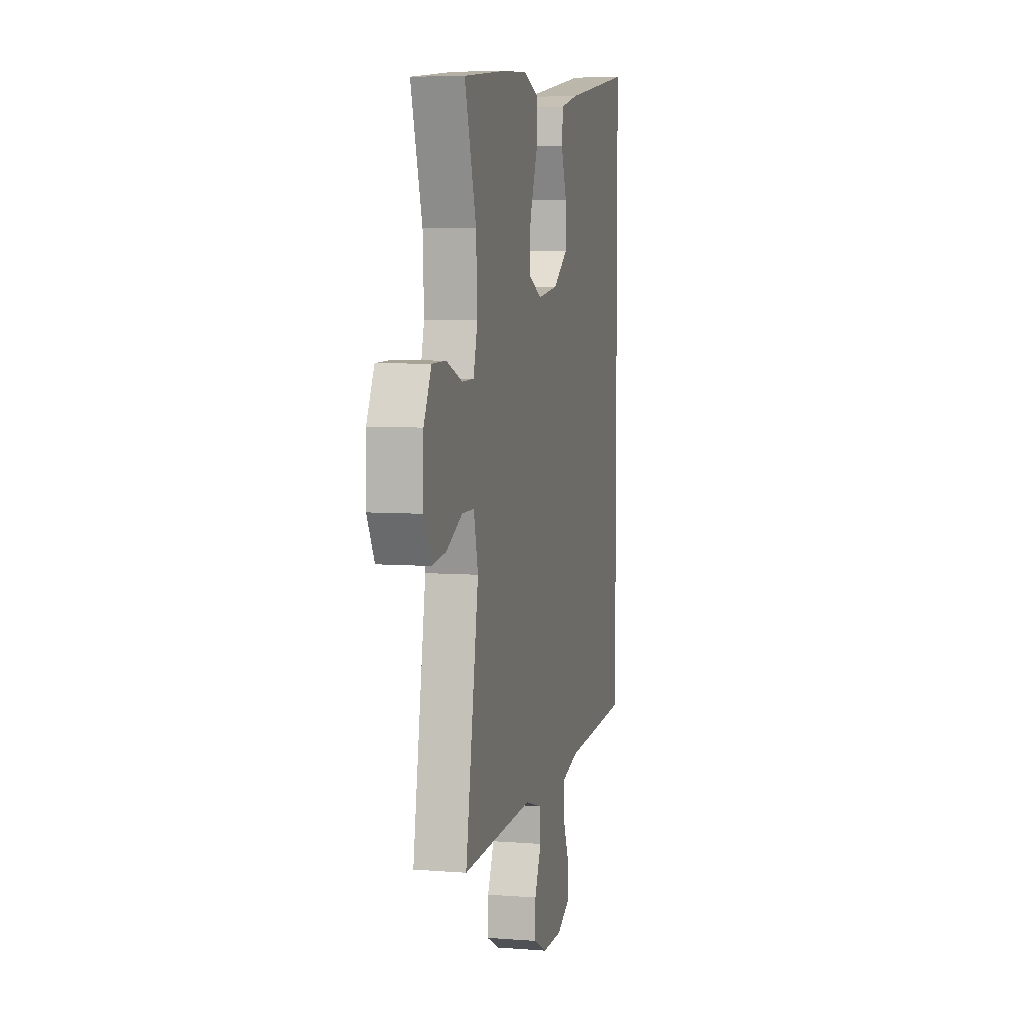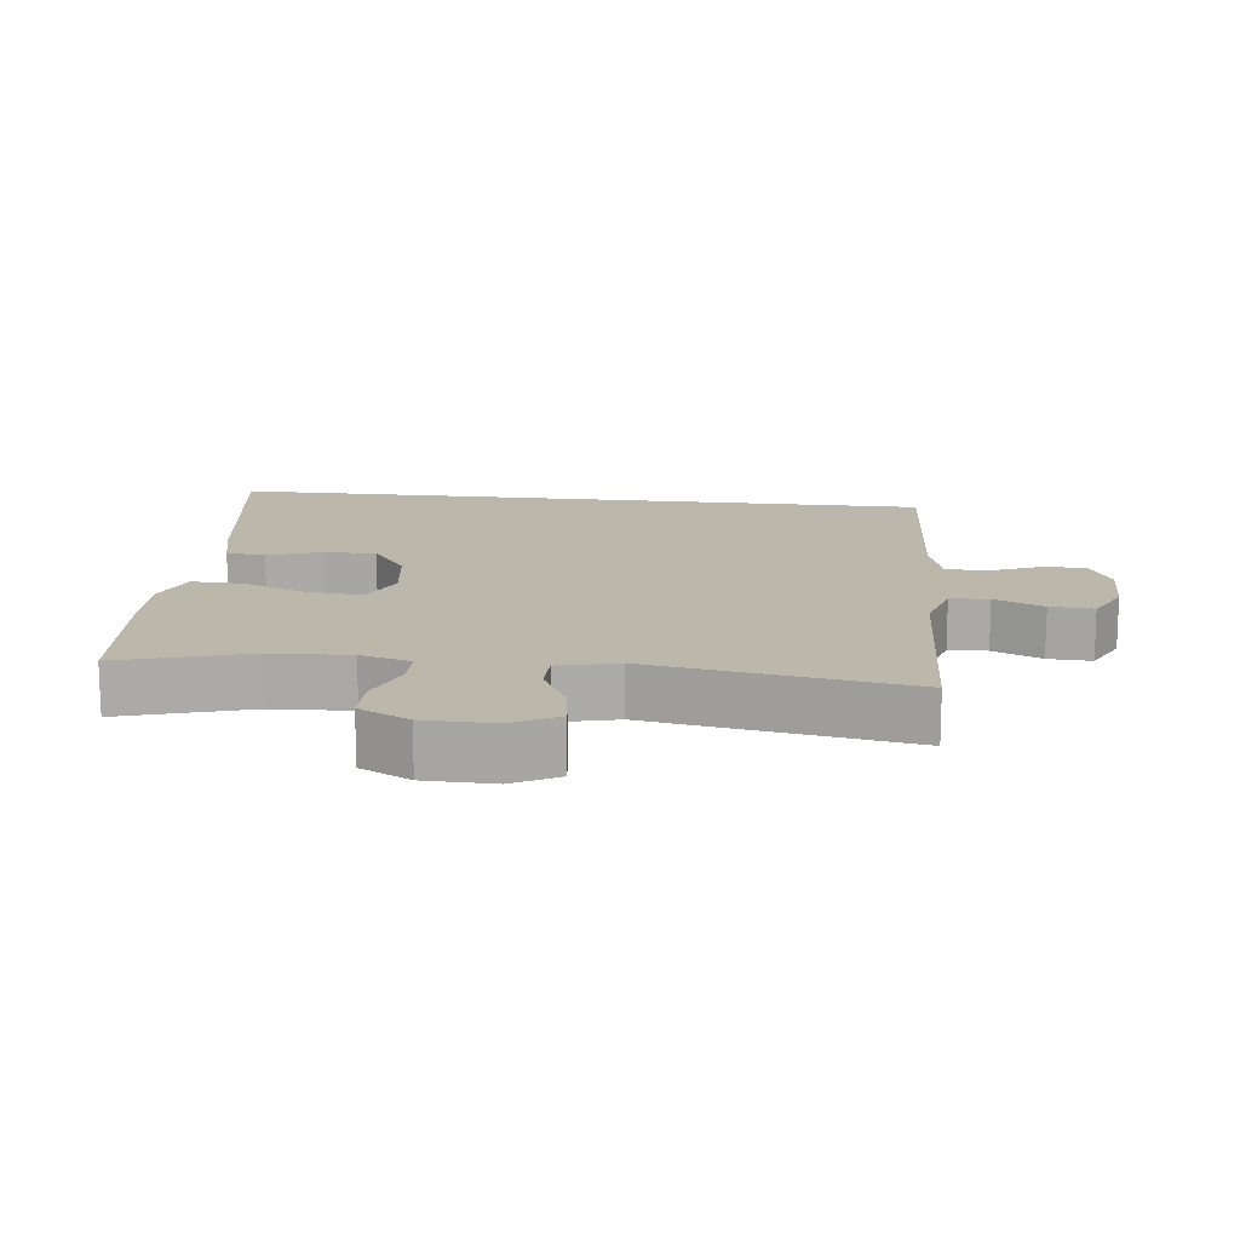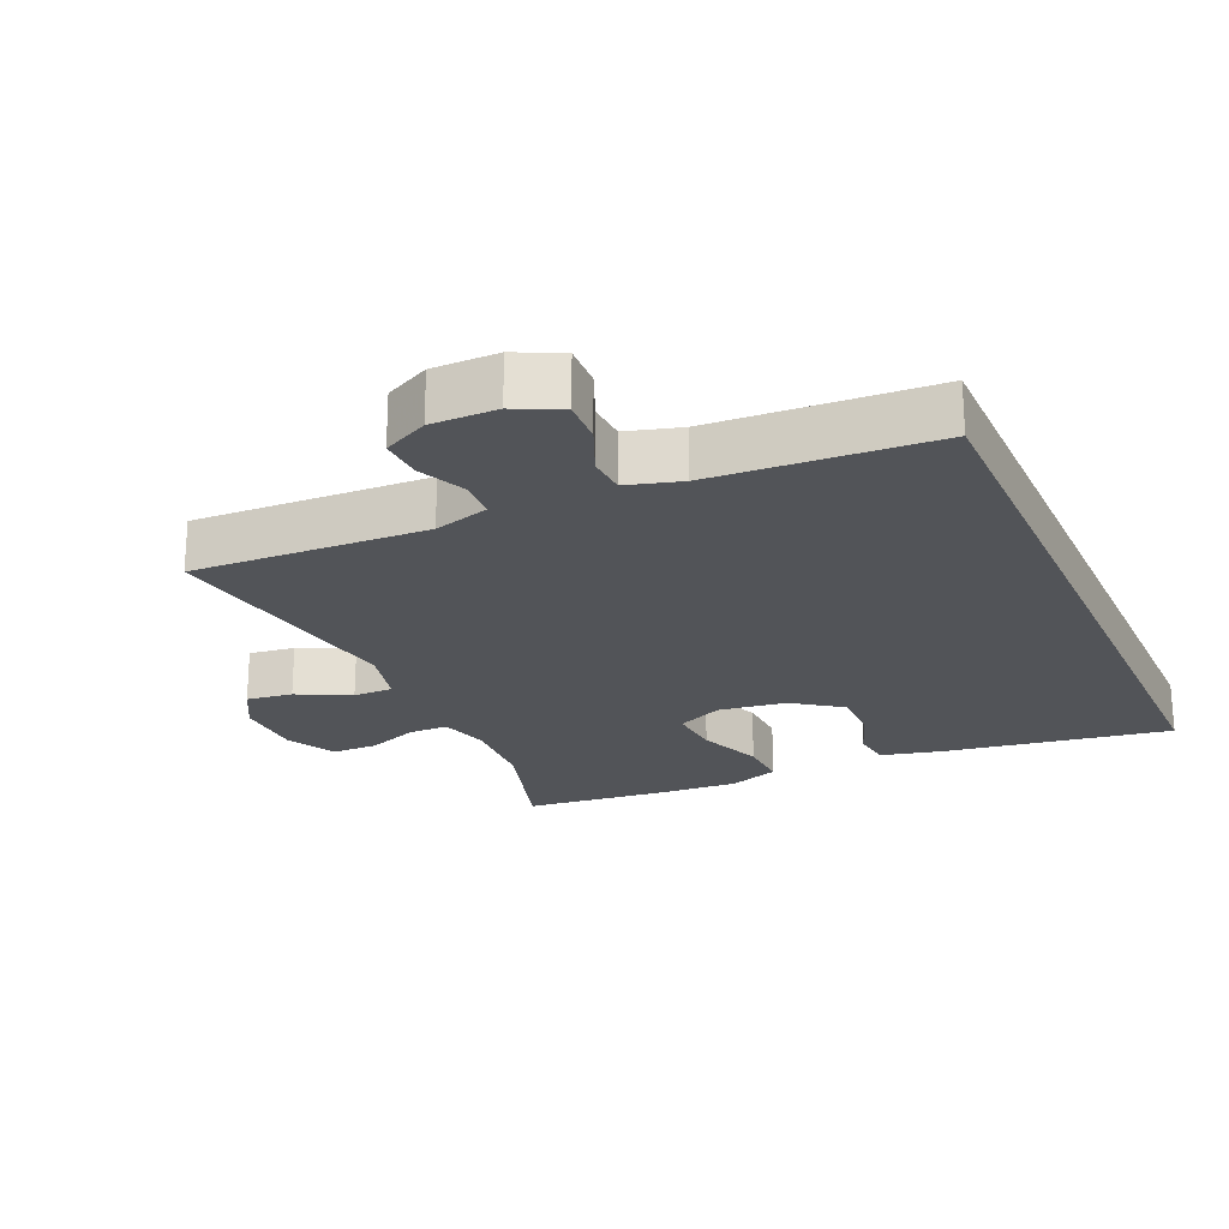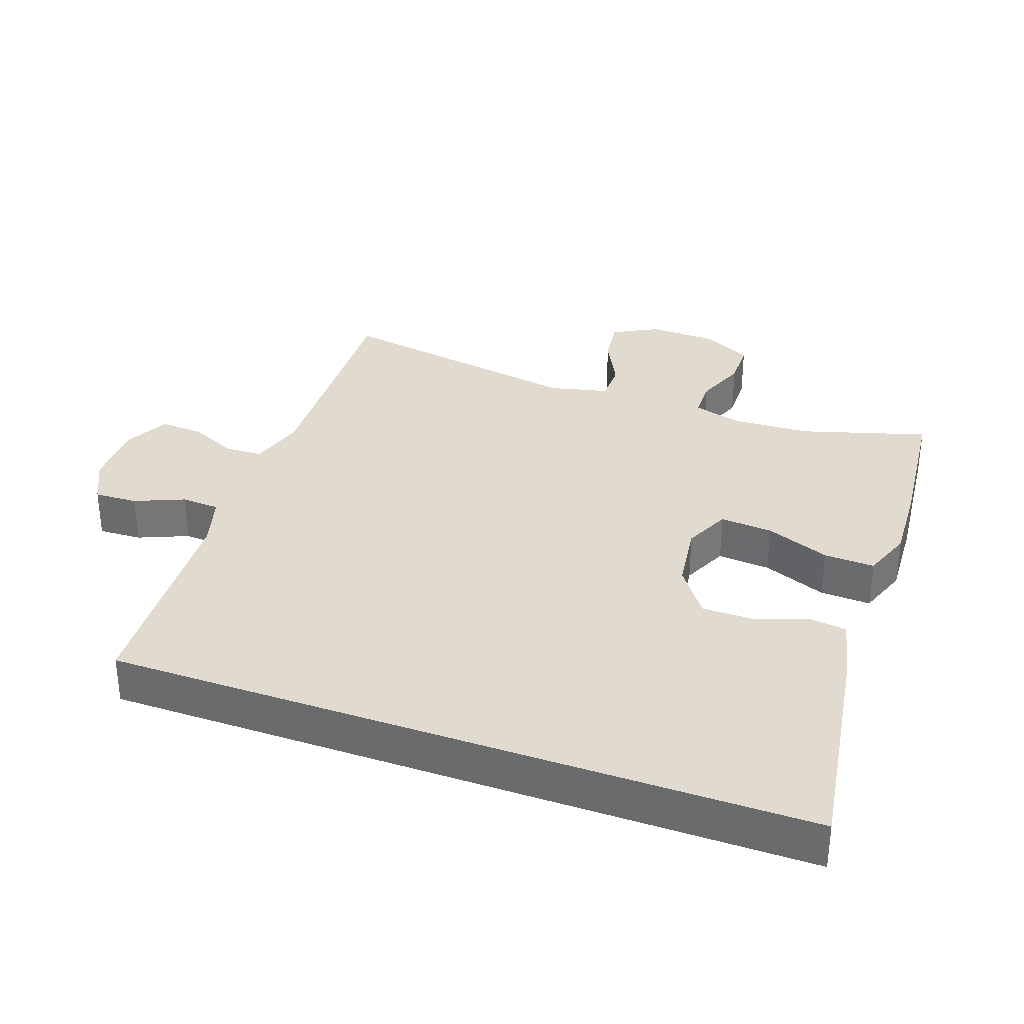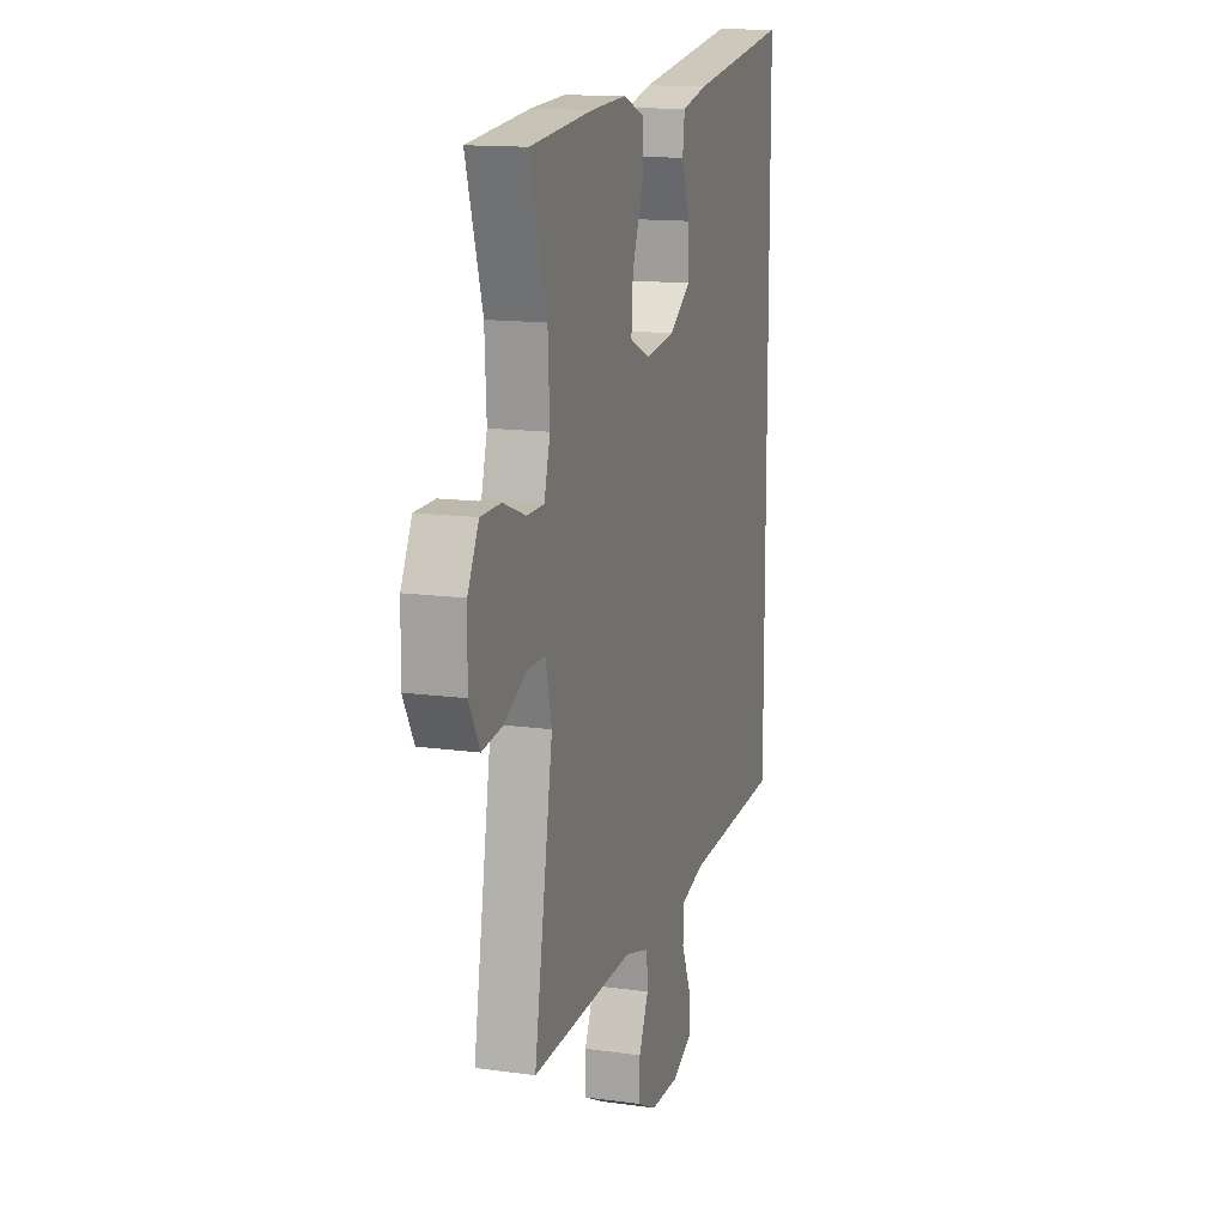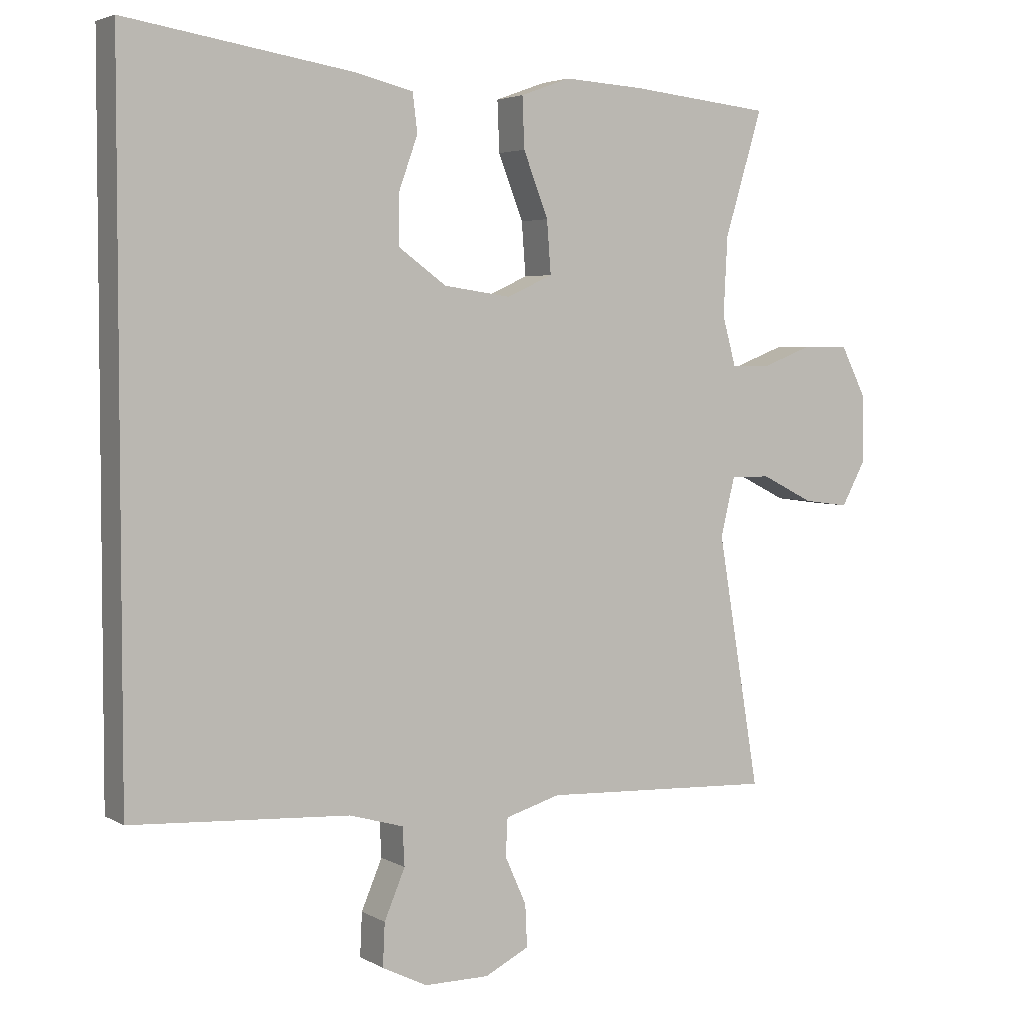
<metadata>
{"format":"obj","ext":"obj","renderer":"f3d","projection":"perspective","resolution":1024,"background":"white","views":[{"elev":5.9,"azim":103.3,"up":"+Z"},{"elev":14.5,"azim":96.7,"up":"+Y"},{"elev":-22.9,"azim":-155.9,"up":"+Y"},{"elev":33.5,"azim":-70.2,"up":"+Y"},{"elev":14.0,"azim":107.1,"up":"+Z"},{"elev":3.9,"azim":-30.1,"up":"+Z"}]}
</metadata>
<code>
v -0.5 0.07 -0.463
v -0.5 0.07 0.572
v -0.163 0.07 0.519
v -0.076 0.07 0.498
v -0.069 0.07 0.441
v -0.097 0.07 0.363
v -0.097 0.07 0.288
v -0.026 0.07 0.237
v 0.074 0.07 0.223
v 0.142 0.07 0.254
v 0.136 0.07 0.332
v 0.099 0.07 0.427
v 0.096 0.07 0.502
v 0.17 0.07 0.529
v 0.289 0.07 0.522
v 0.5 0.07 0.5
v 0.444 0.07 0.315
v 0.438 0.07 0.199
v 0.458 0.07 0.126
v 0.516 0.07 0.125
v 0.592 0.07 0.154
v 0.66 0.07 0.153
v 0.697 0.07 0.08
v 0.699 0.07 -0.021
v 0.663 0.07 -0.087
v 0.595 0.07 -0.078
v 0.517 0.07 -0.039
v 0.458 0.07 -0.039
v 0.437 0.07 -0.126
v 0.5 0.07 -0.5
v 0.154 0.07 -0.485
v 0.072 0.07 -0.509
v 0.069 0.07 -0.565
v 0.101 0.07 -0.636
v 0.104 0.07 -0.699
v 0.038 0.07 -0.732
v -0.059 0.07 -0.732
v -0.126 0.07 -0.699
v -0.123 0.07 -0.635
v -0.092 0.07 -0.562
v -0.095 0.07 -0.505
v -0.175 0.07 -0.482
v -0.5 0 -0.463
v -0.5 0 0.572
v -0.163 0 0.519
v -0.076 0 0.498
v -0.069 0 0.441
v -0.097 0 0.363
v -0.097 0 0.288
v -0.026 0 0.237
v 0.074 0 0.223
v 0.142 0 0.254
v 0.136 0 0.332
v 0.099 0 0.427
v 0.096 0 0.502
v 0.17 0 0.529
v 0.289 0 0.522
v 0.5 0 0.5
v 0.444 0 0.315
v 0.438 0 0.199
v 0.458 0 0.126
v 0.516 0 0.125
v 0.592 0 0.154
v 0.66 0 0.153
v 0.697 0 0.08
v 0.699 0 -0.021
v 0.663 0 -0.087
v 0.595 0 -0.078
v 0.517 0 -0.039
v 0.458 0 -0.039
v 0.437 0 -0.126
v 0.5 0 -0.5
v 0.154 0 -0.485
v 0.072 0 -0.509
v 0.069 0 -0.565
v 0.101 0 -0.636
v 0.104 0 -0.699
v 0.038 0 -0.732
v -0.059 0 -0.732
v -0.126 0 -0.699
v -0.123 0 -0.635
v -0.092 0 -0.562
v -0.095 0 -0.505
v -0.175 0 -0.482
f 38 39 40
f 37 38 40
f 36 37 40
f 35 36 40
f 34 35 40
f 33 34 40
f 32 33 40 41
f 31 32 41 42
f 29 30 31
f 31 42 1
f 29 31 1
f 28 29 1
f 25 26 27
f 24 25 27
f 23 24 27
f 22 23 27
f 21 22 27
f 20 21 27
f 19 20 27 28
f 15 16 17
f 14 15 17
f 13 14 17
f 12 13 17
f 11 12 17
f 10 11 17 18
f 19 28 1
f 18 19 1
f 10 18 1
f 9 10 1
f 4 5 6
f 3 4 6
f 2 3 6
f 1 2 6
f 1 6 7
f 8 9 1
f 1 7 8
f 82 81 80
f 82 80 79
f 82 79 78
f 82 78 77
f 82 77 76
f 82 76 75
f 83 82 75 74
f 84 83 74 73
f 73 72 71
f 43 84 73
f 43 73 71
f 43 71 70
f 69 68 67
f 69 67 66
f 69 66 65
f 69 65 64
f 69 64 63
f 69 63 62
f 70 69 62 61
f 59 58 57
f 59 57 56
f 59 56 55
f 59 55 54
f 59 54 53
f 60 59 53 52
f 43 70 61
f 43 61 60
f 43 60 52
f 43 52 51
f 48 47 46
f 48 46 45
f 48 45 44
f 48 44 43
f 49 48 43
f 43 51 50
f 50 49 43
f 1 43 44 2
f 2 44 45 3
f 3 45 46 4
f 4 46 47 5
f 5 47 48 6
f 6 48 49 7
f 7 49 50 8
f 8 50 51 9
f 9 51 52 10
f 10 52 53 11
f 11 53 54 12
f 12 54 55 13
f 13 55 56 14
f 14 56 57 15
f 15 57 58 16
f 16 58 59 17
f 17 59 60 18
f 18 60 61 19
f 19 61 62 20
f 20 62 63 21
f 21 63 64 22
f 22 64 65 23
f 23 65 66 24
f 24 66 67 25
f 25 67 68 26
f 26 68 69 27
f 27 69 70 28
f 28 70 71 29
f 29 71 72 30
f 30 72 73 31
f 31 73 74 32
f 32 74 75 33
f 33 75 76 34
f 34 76 77 35
f 35 77 78 36
f 36 78 79 37
f 37 79 80 38
f 38 80 81 39
f 39 81 82 40
f 40 82 83 41
f 41 83 84 42
f 42 84 43 1

</code>
